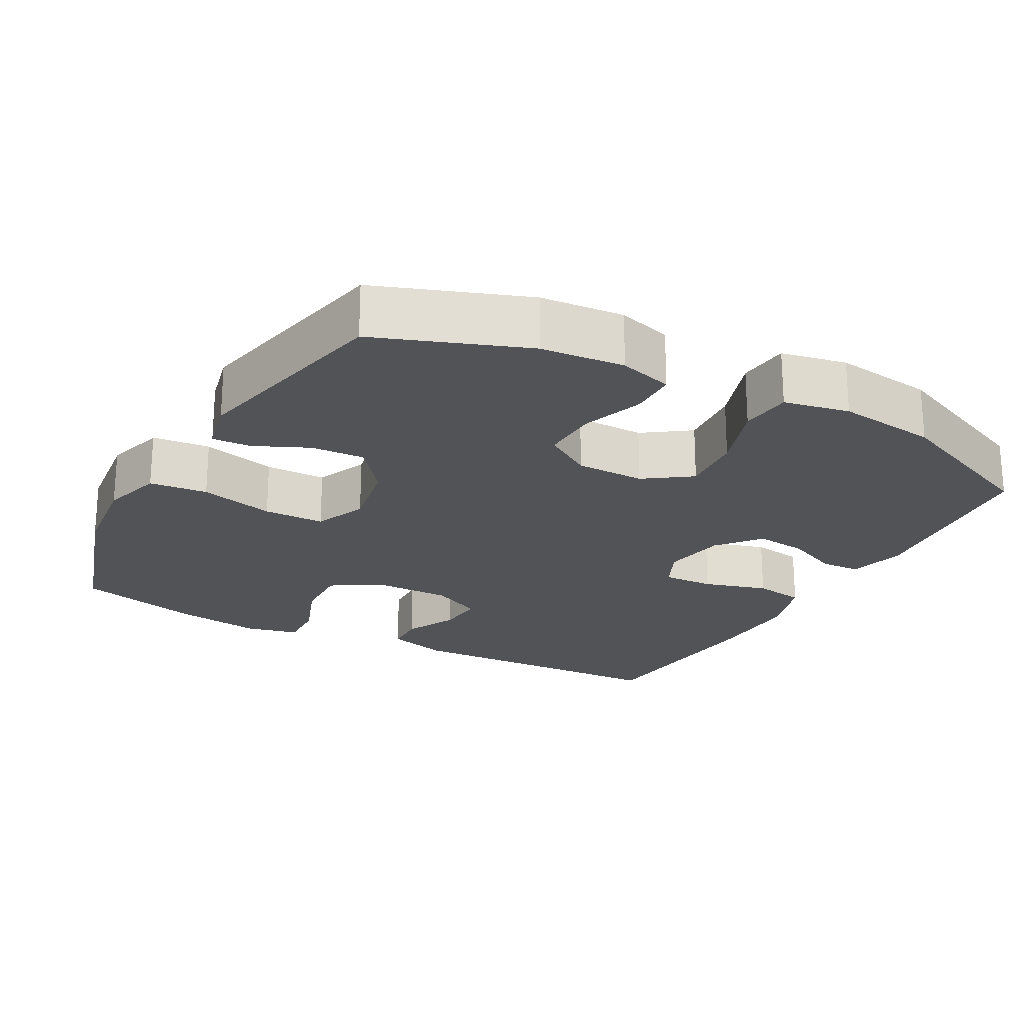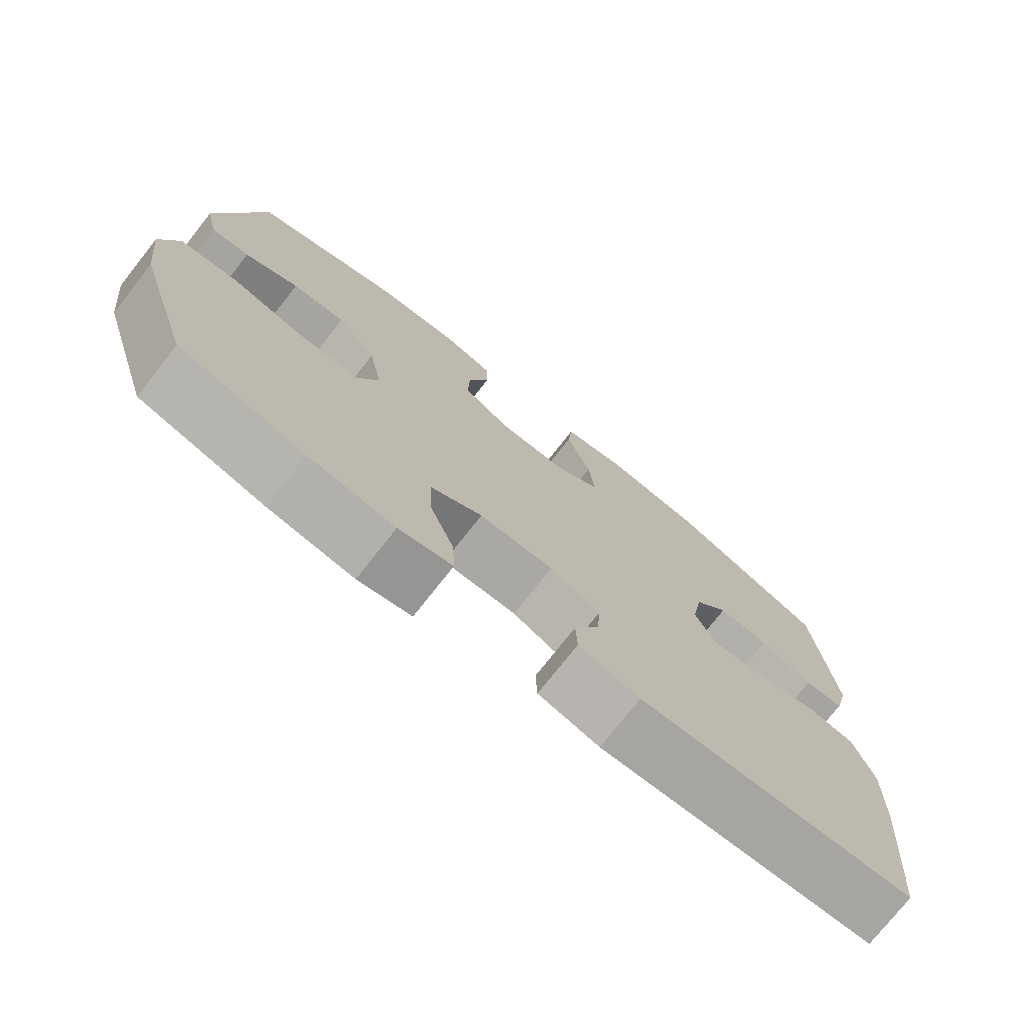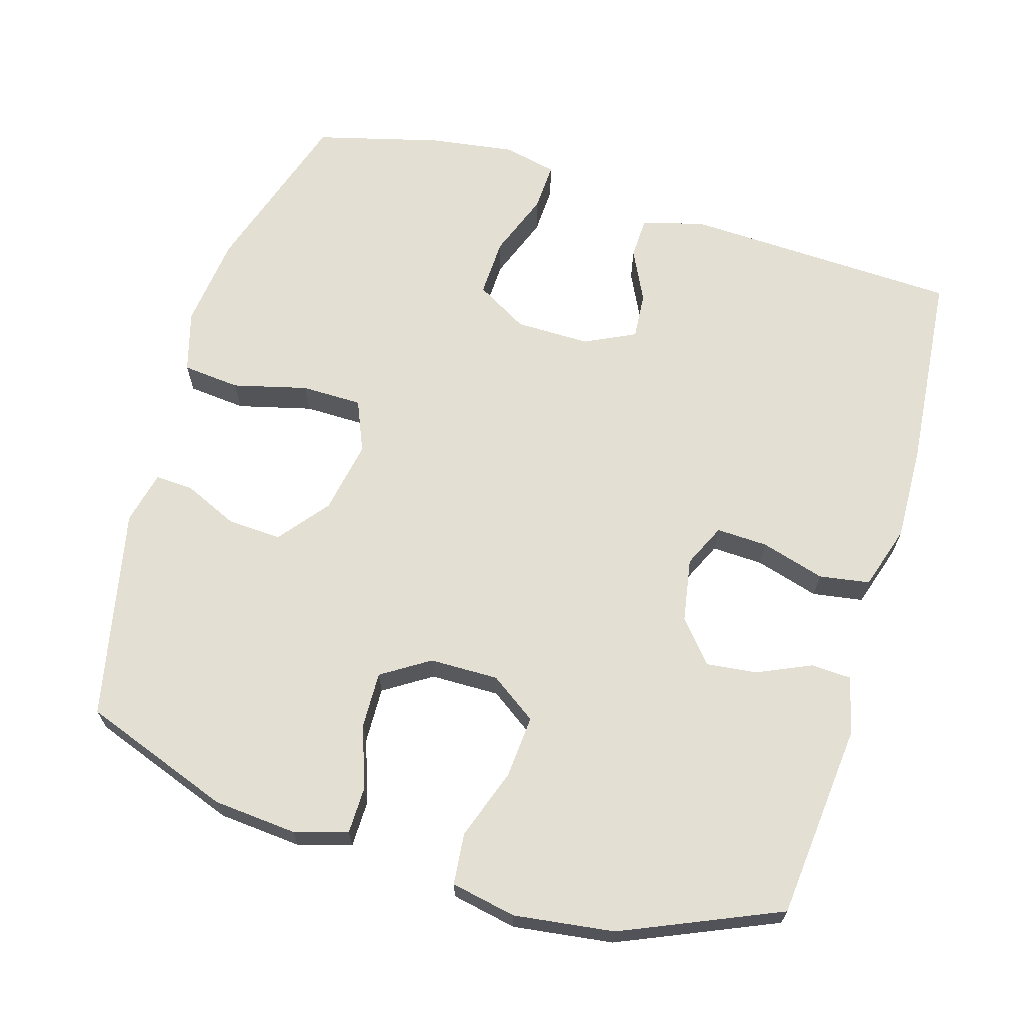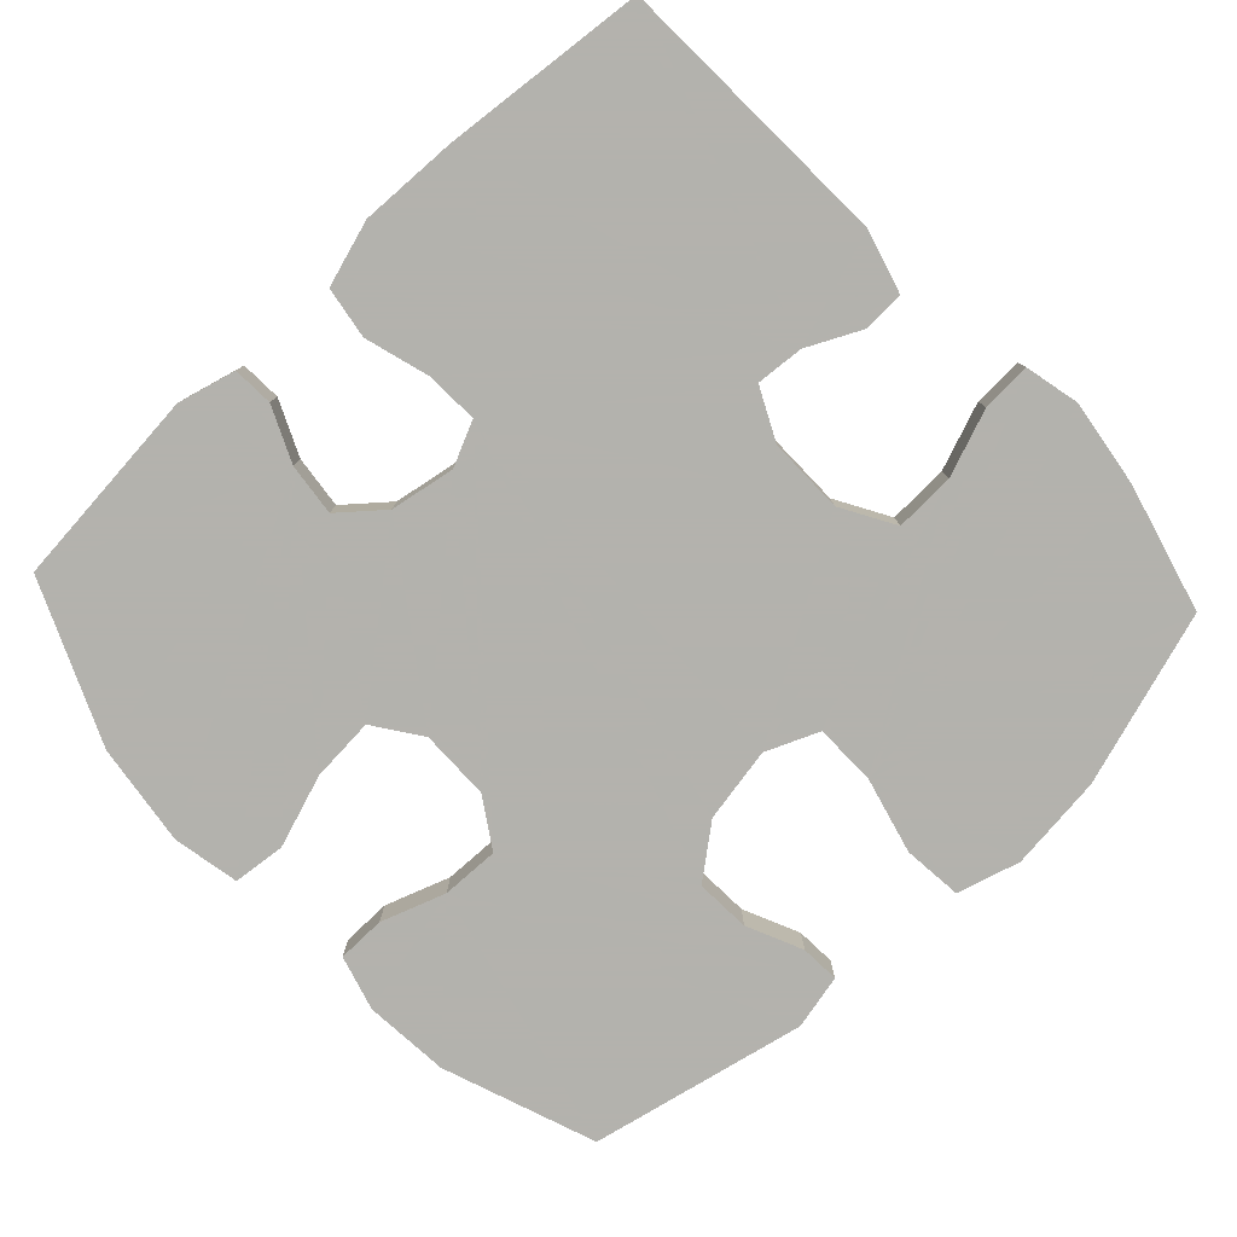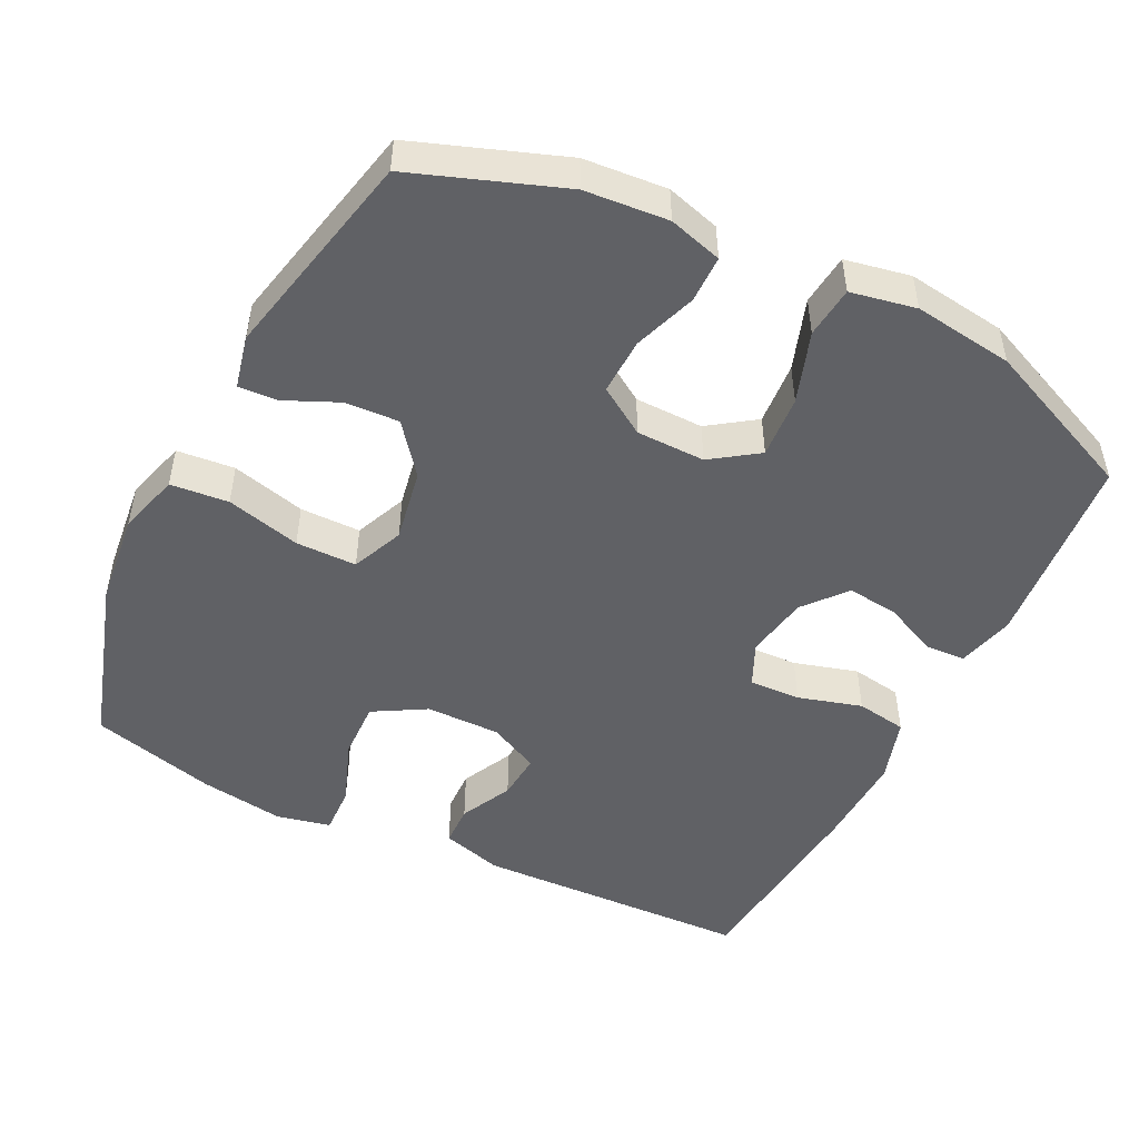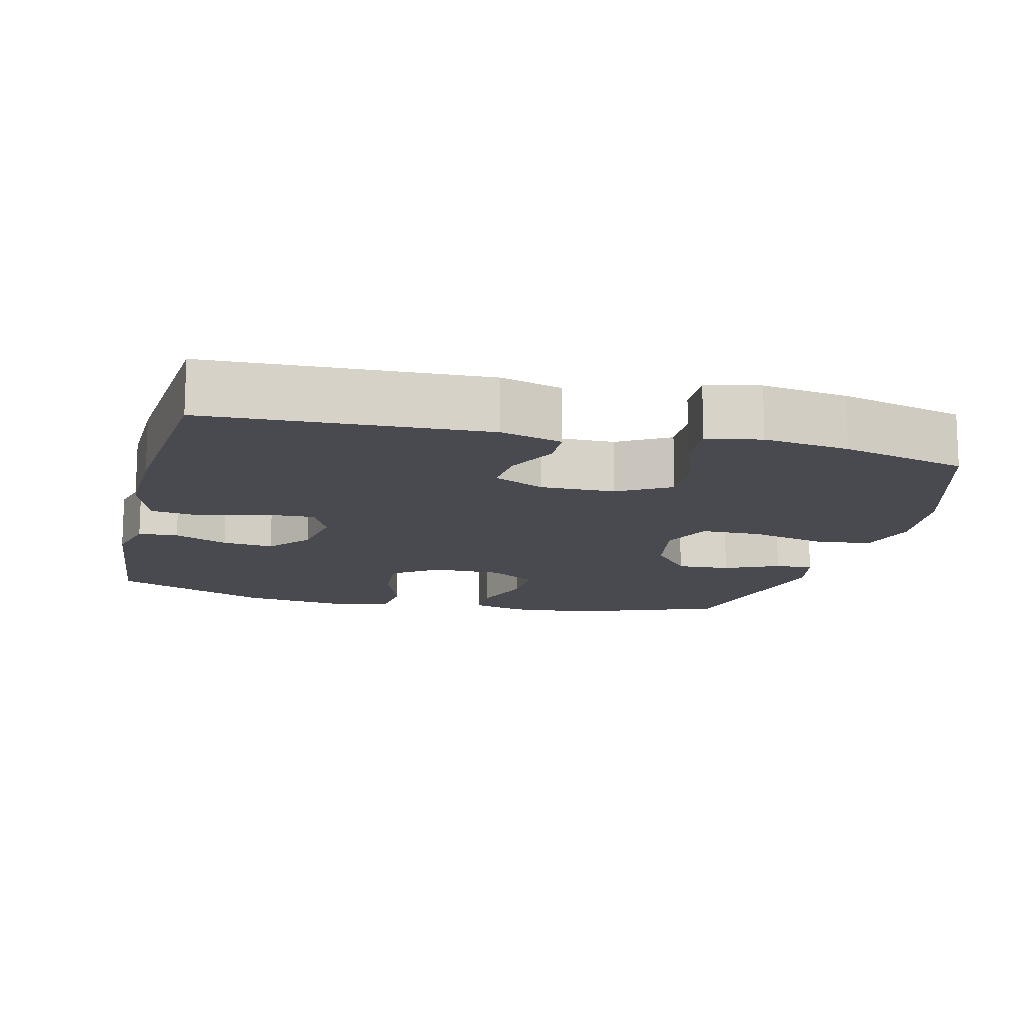
<metadata>
{"format":"obj","ext":"obj","renderer":"f3d","projection":"perspective","resolution":1024,"background":"white","views":[{"elev":-22.2,"azim":-28.7,"up":"+Y"},{"elev":-75.2,"azim":-38.2,"up":"+Z"},{"elev":66.4,"azim":16.5,"up":"+Y"},{"elev":-79.4,"azim":133.0,"up":"+Y"},{"elev":-49.1,"azim":-26.7,"up":"+Y"},{"elev":-13.6,"azim":166.2,"up":"+Y"}]}
</metadata>
<code>
v 0.5 0.07 0.5
v 0.527 0.07 0.228
v 0.507 0.07 0.149
v 0.452 0.07 0.146
v 0.378 0.07 0.179
v 0.307 0.07 0.187
v 0.259 0.07 0.129
v 0.244 0.07 0.041
v 0.272 0.07 -0.019
v 0.343 0.07 -0.016
v 0.431 0.07 0.01
v 0.501 0.07 -0.001
v 0.529 0.07 -0.09
v 0.525 0.07 -0.223
v 0.5 0.07 -0.5
v 0.117 0.07 -0.516
v 0.032 0.07 -0.492
v 0.03 0.07 -0.435
v 0.065 0.07 -0.363
v 0.07 0.07 -0.298
v 0 0.07 -0.264
v -0.103 0.07 -0.265
v -0.175 0.07 -0.307
v -0.172 0.07 -0.388
v -0.138 0.07 -0.478
v -0.135 0.07 -0.545
v -0.209 0.07 -0.562
v -0.327 0.07 -0.545
v -0.5 0.07 -0.5
v -0.575 0.07 -0.264
v -0.59 0.07 -0.135
v -0.566 0.07 -0.05
v -0.486 0.07 -0.042
v -0.383 0.07 -0.068
v -0.299 0.07 -0.067
v -0.269 0.07 0.005
v -0.288 0.07 0.106
v -0.343 0.07 0.175
v -0.417 0.07 0.171
v -0.492 0.07 0.137
v -0.545 0.07 0.134
v -0.562 0.07 0.208
v -0.5 0.07 0.5
v -0.294 0.07 0.576
v -0.179 0.07 0.586
v -0.105 0.07 0.565
v -0.104 0.07 0.5
v -0.134 0.07 0.413
v -0.136 0.07 0.335
v -0.07 0.07 0.293
v 0.025 0.07 0.292
v 0.089 0.07 0.337
v 0.082 0.07 0.424
v 0.048 0.07 0.522
v 0.055 0.07 0.593
v 0.145 0.07 0.611
v 0.283 0.07 0.593
v 0.5 0 0.5
v 0.527 0 0.228
v 0.507 0 0.149
v 0.452 0 0.146
v 0.378 0 0.179
v 0.307 0 0.187
v 0.259 0 0.129
v 0.244 0 0.041
v 0.272 0 -0.019
v 0.343 0 -0.016
v 0.431 0 0.01
v 0.501 0 -0.001
v 0.529 0 -0.09
v 0.525 0 -0.223
v 0.5 0 -0.5
v 0.117 0 -0.516
v 0.032 0 -0.492
v 0.03 0 -0.435
v 0.065 0 -0.363
v 0.07 0 -0.298
v 0 0 -0.264
v -0.103 0 -0.265
v -0.175 0 -0.307
v -0.172 0 -0.388
v -0.138 0 -0.478
v -0.135 0 -0.545
v -0.209 0 -0.562
v -0.327 0 -0.545
v -0.5 0 -0.5
v -0.575 0 -0.264
v -0.59 0 -0.135
v -0.566 0 -0.05
v -0.486 0 -0.042
v -0.383 0 -0.068
v -0.299 0 -0.067
v -0.269 0 0.005
v -0.288 0 0.106
v -0.343 0 0.175
v -0.417 0 0.171
v -0.492 0 0.137
v -0.545 0 0.134
v -0.562 0 0.208
v -0.5 0 0.5
v -0.294 0 0.576
v -0.179 0 0.586
v -0.105 0 0.565
v -0.104 0 0.5
v -0.134 0 0.413
v -0.136 0 0.335
v -0.07 0 0.293
v 0.025 0 0.292
v 0.089 0 0.337
v 0.082 0 0.424
v 0.048 0 0.522
v 0.055 0 0.593
v 0.145 0 0.611
v 0.283 0 0.593
f 3 4 5
f 2 3 5
f 1 2 5
f 57 1 5
f 56 57 5
f 55 56 5
f 54 55 5
f 53 54 5
f 52 53 5 6
f 51 52 6 7
f 50 51 7 8
f 49 50 8 9
f 46 47 48
f 45 46 48
f 44 45 48
f 43 44 48
f 42 43 48
f 41 42 48
f 40 41 48
f 39 40 48
f 38 39 48 49
f 37 38 49 9
f 32 33 34
f 31 32 34
f 30 31 34
f 29 30 34
f 28 29 34
f 27 28 34
f 26 27 34
f 25 26 34
f 24 25 34
f 23 24 34 35
f 22 23 35 36
f 17 18 19
f 16 17 19
f 15 16 19
f 14 15 19
f 13 14 19
f 12 13 19
f 11 12 19
f 10 11 19
f 9 10 19 20
f 36 37 9
f 22 36 9
f 21 22 9
f 9 20 21
f 62 61 60
f 62 60 59
f 62 59 58
f 62 58 114
f 62 114 113
f 62 113 112
f 62 112 111
f 62 111 110
f 63 62 110 109
f 64 63 109 108
f 65 64 108 107
f 66 65 107 106
f 105 104 103
f 105 103 102
f 105 102 101
f 105 101 100
f 105 100 99
f 105 99 98
f 105 98 97
f 105 97 96
f 106 105 96 95
f 66 106 95 94
f 91 90 89
f 91 89 88
f 91 88 87
f 91 87 86
f 91 86 85
f 91 85 84
f 91 84 83
f 91 83 82
f 91 82 81
f 92 91 81 80
f 93 92 80 79
f 76 75 74
f 76 74 73
f 76 73 72
f 76 72 71
f 76 71 70
f 76 70 69
f 76 69 68
f 76 68 67
f 77 76 67 66
f 66 94 93
f 66 93 79
f 66 79 78
f 78 77 66
f 1 58 59 2
f 2 59 60 3
f 3 60 61 4
f 4 61 62 5
f 5 62 63 6
f 6 63 64 7
f 7 64 65 8
f 8 65 66 9
f 9 66 67 10
f 10 67 68 11
f 11 68 69 12
f 12 69 70 13
f 13 70 71 14
f 14 71 72 15
f 15 72 73 16
f 16 73 74 17
f 17 74 75 18
f 18 75 76 19
f 19 76 77 20
f 20 77 78 21
f 21 78 79 22
f 22 79 80 23
f 23 80 81 24
f 24 81 82 25
f 25 82 83 26
f 26 83 84 27
f 27 84 85 28
f 28 85 86 29
f 29 86 87 30
f 30 87 88 31
f 31 88 89 32
f 32 89 90 33
f 33 90 91 34
f 34 91 92 35
f 35 92 93 36
f 36 93 94 37
f 37 94 95 38
f 38 95 96 39
f 39 96 97 40
f 40 97 98 41
f 41 98 99 42
f 42 99 100 43
f 43 100 101 44
f 44 101 102 45
f 45 102 103 46
f 46 103 104 47
f 47 104 105 48
f 48 105 106 49
f 49 106 107 50
f 50 107 108 51
f 51 108 109 52
f 52 109 110 53
f 53 110 111 54
f 54 111 112 55
f 55 112 113 56
f 56 113 114 57
f 57 114 58 1

</code>
